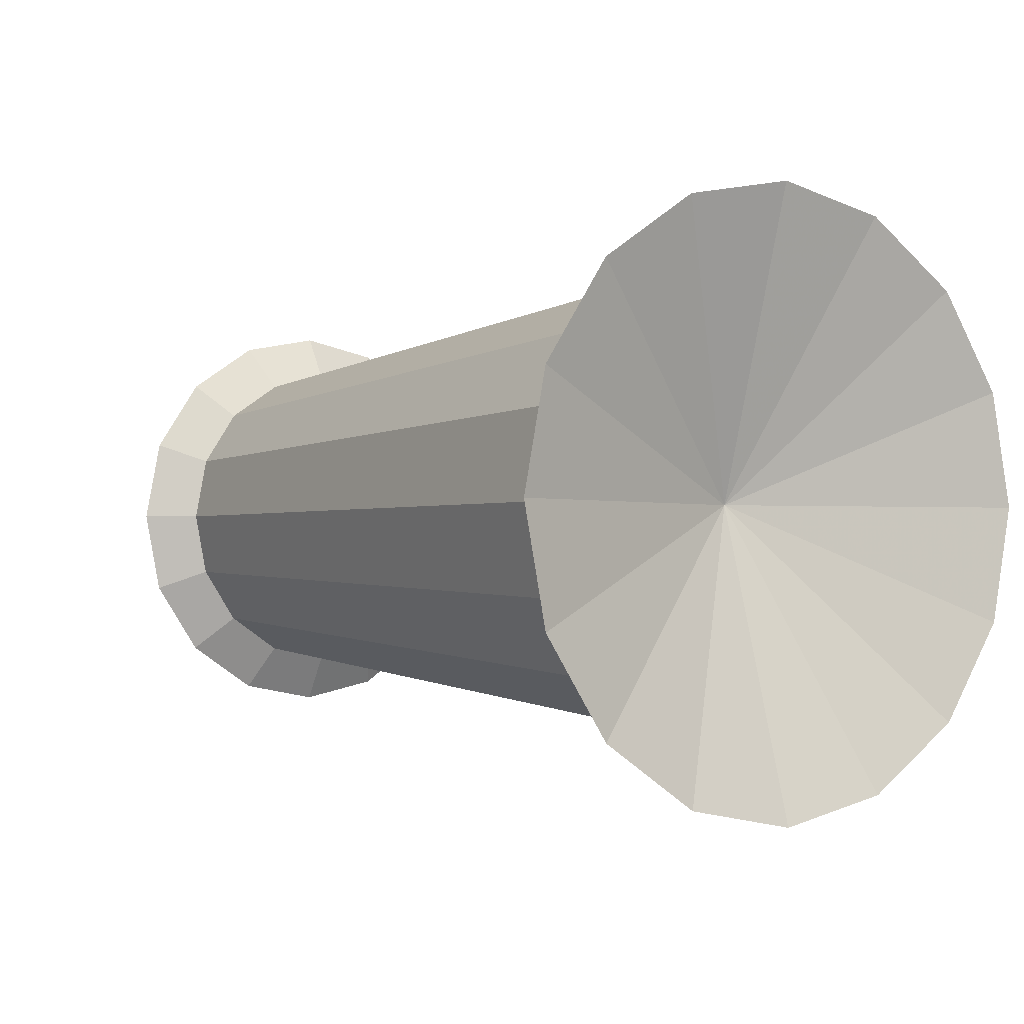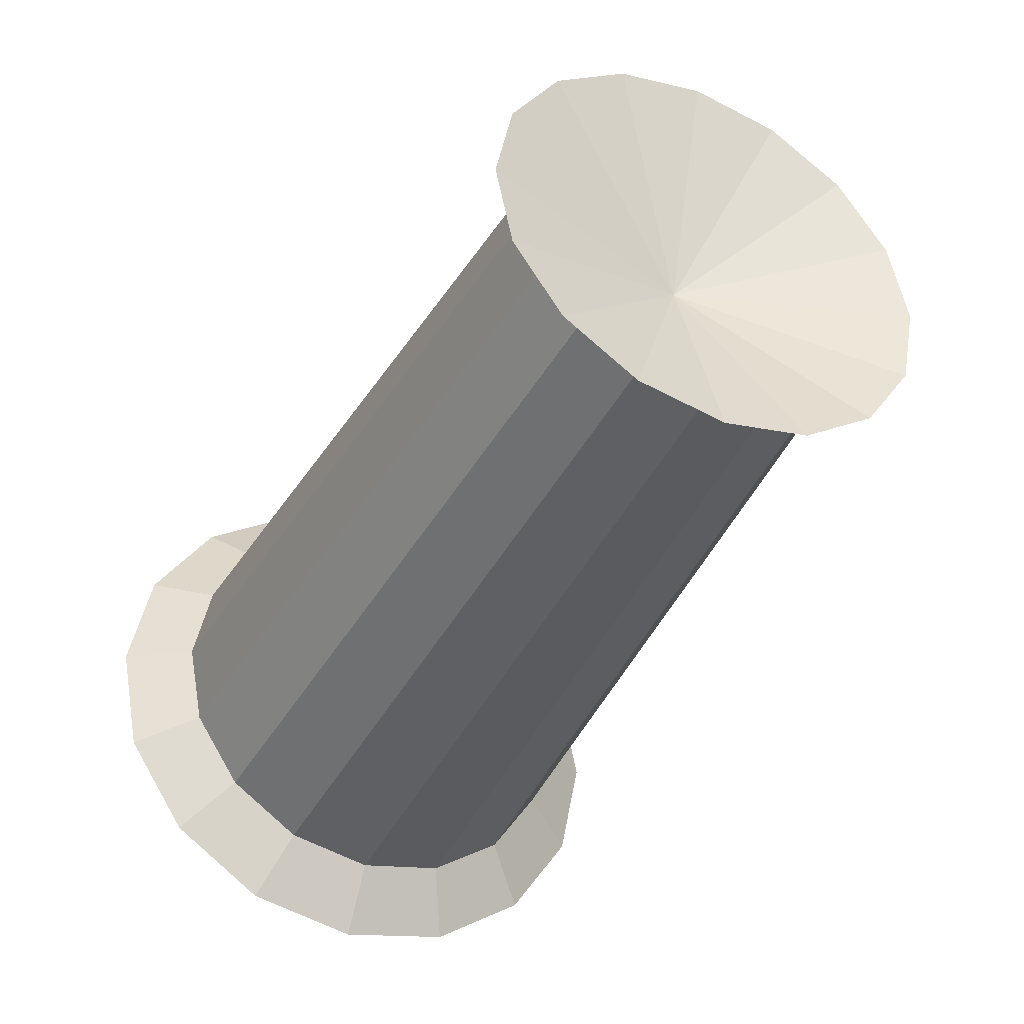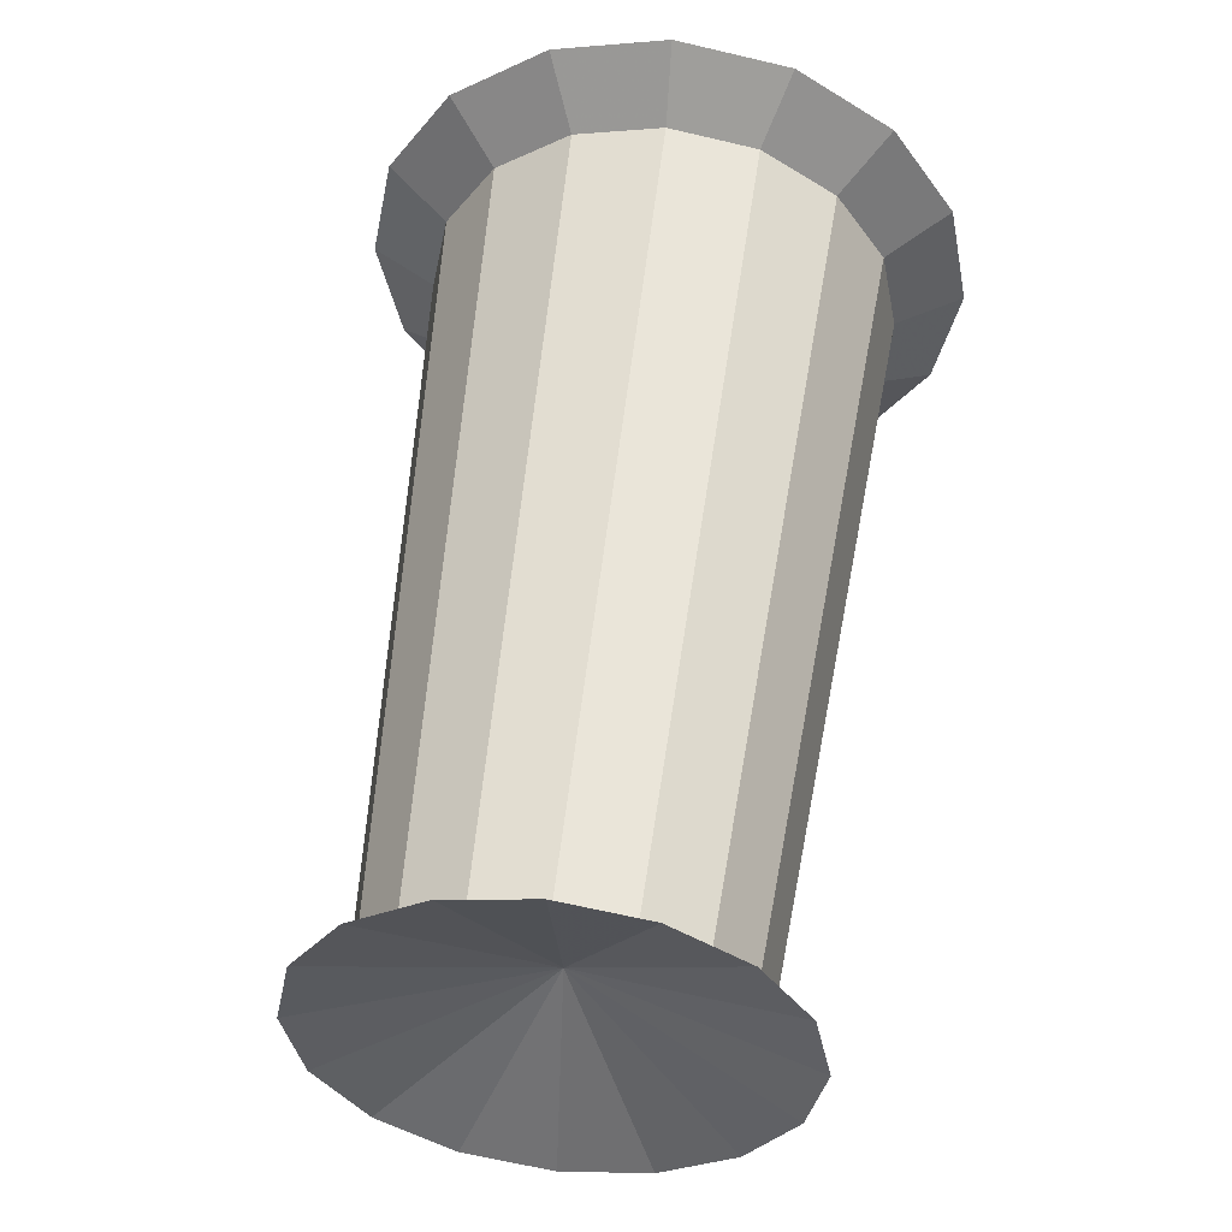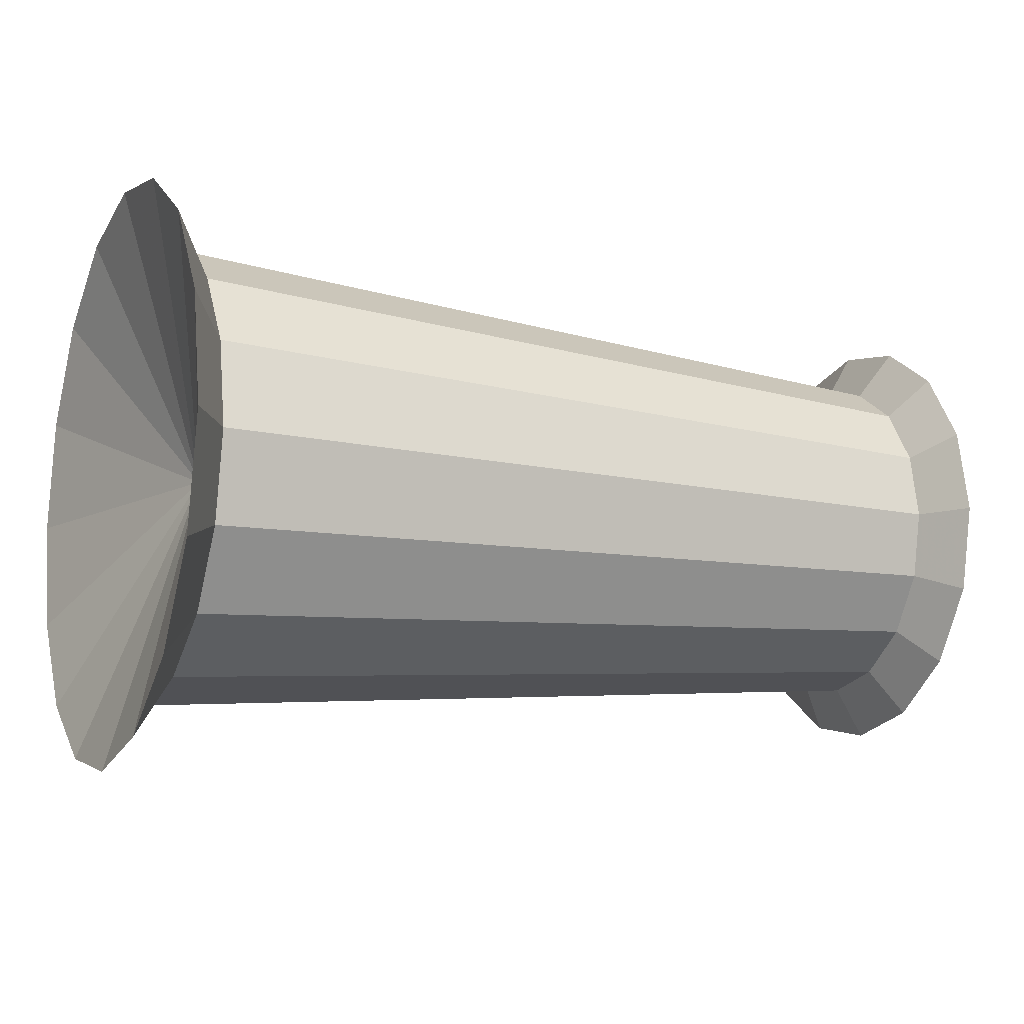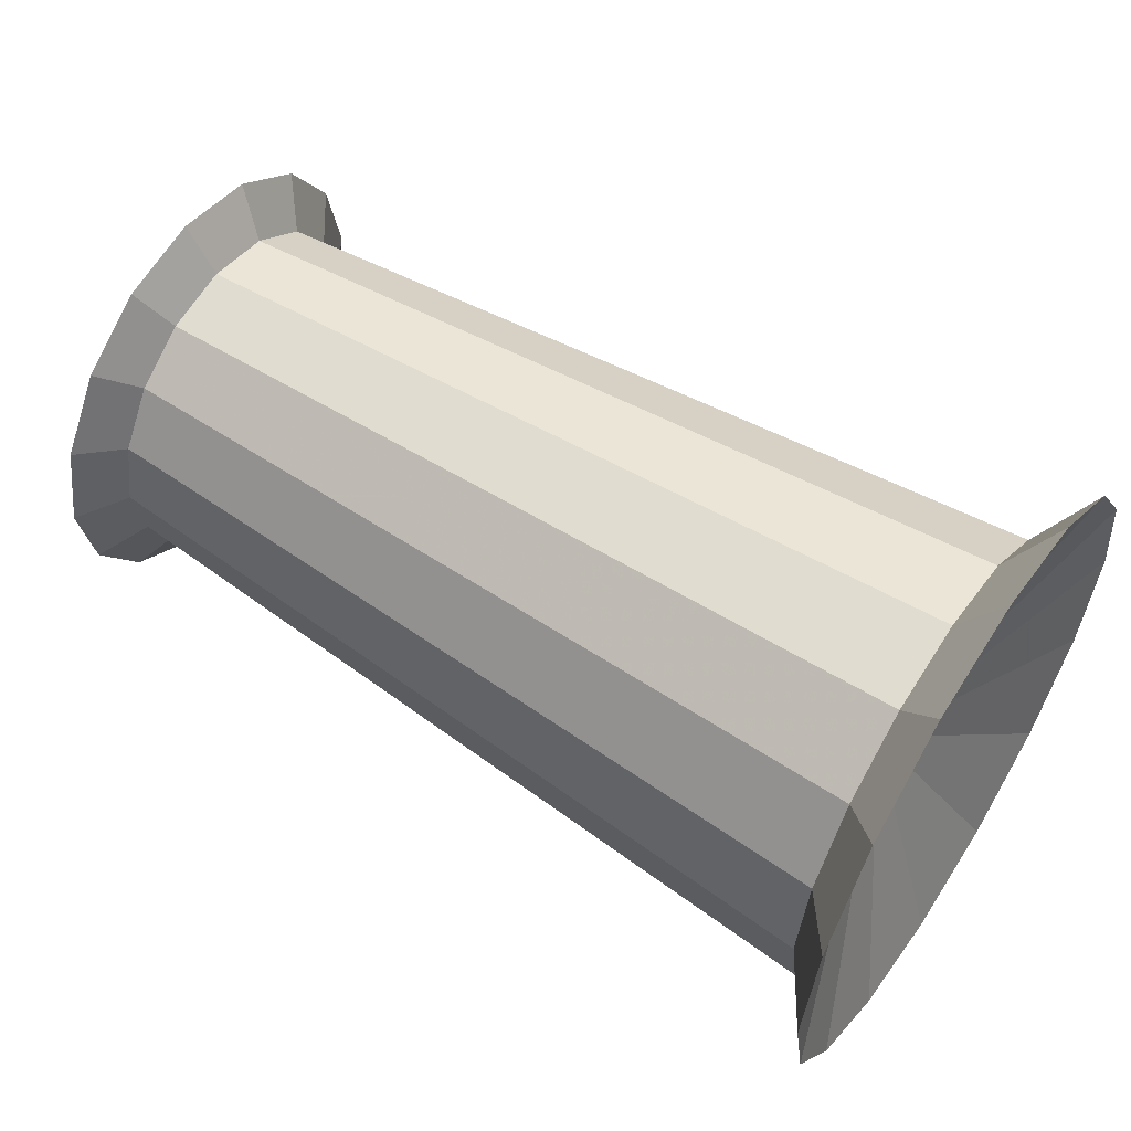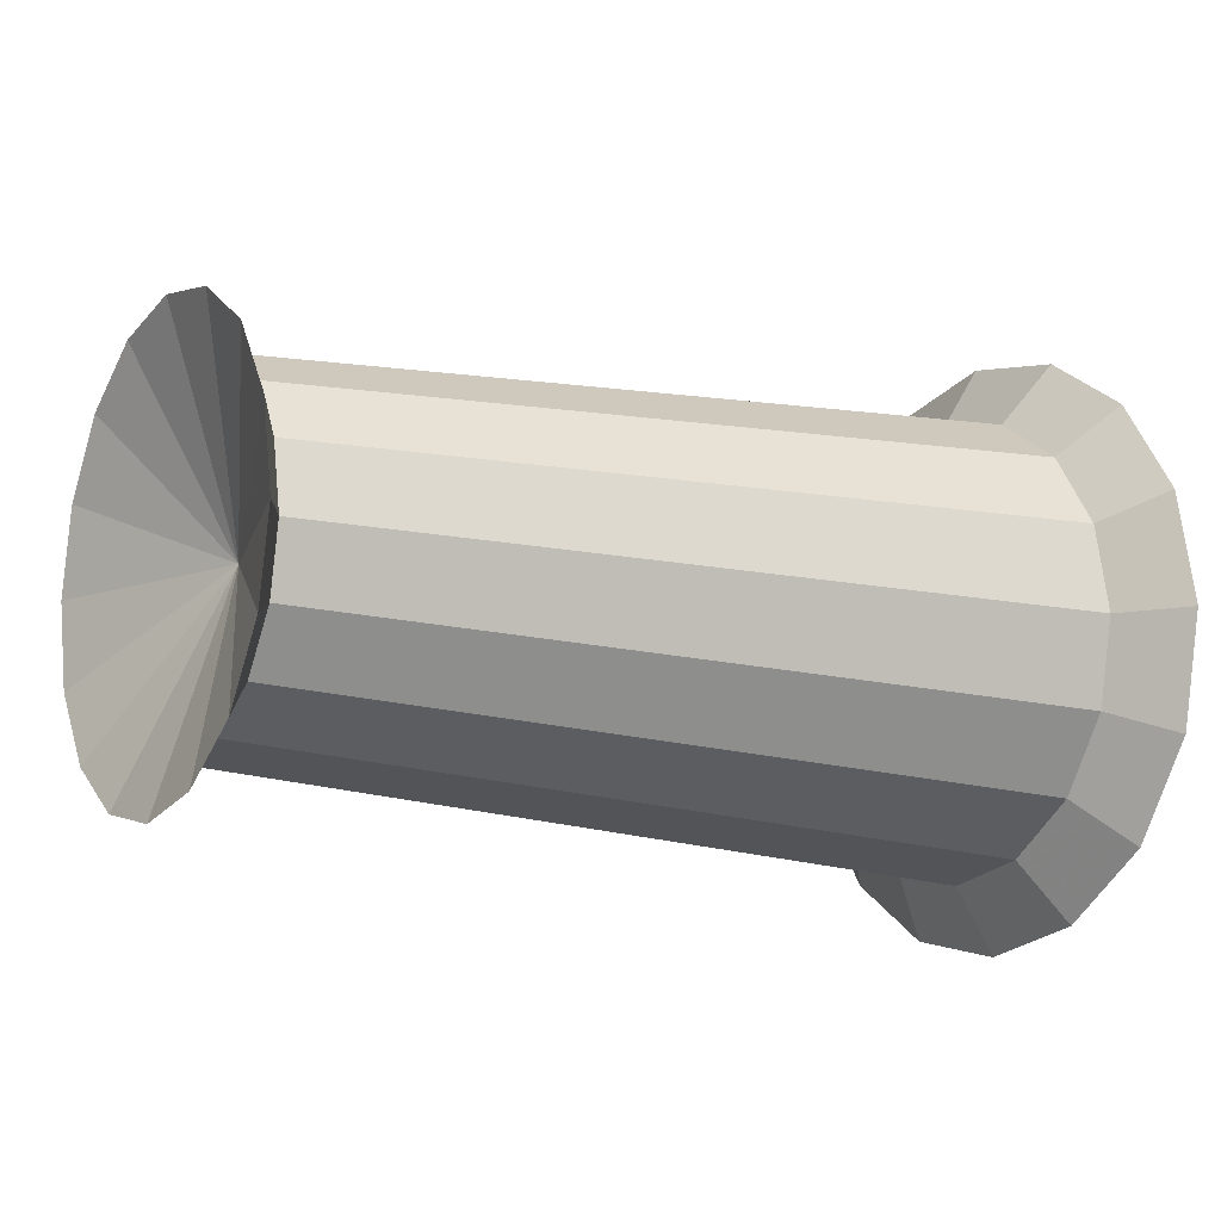
<metadata>
{"format":"obj","ext":"obj","renderer":"f3d","projection":"perspective","resolution":1024,"background":"white","views":[{"elev":-1.3,"azim":54.8,"up":"+Z"},{"elev":-39.2,"azim":-115.2,"up":"+Y"},{"elev":52.1,"azim":-83.3,"up":"+Z"},{"elev":-12.0,"azim":155.5,"up":"+Z"},{"elev":55.7,"azim":33.6,"up":"+Y"},{"elev":-11.6,"azim":-31.9,"up":"+Y"}]}
</metadata>
<code>
o smallcoil
v 3.033 -2e-06 -1.731
v 3.033 0.6626 -1.6
v 3.033 1.224 -1.224
v 3.033 1.6 -0.6626
v 3.033 1.731 0
v 3.033 1.6 0.6626
v 3.033 1.224 1.224
v 3.033 0.6626 1.6
v 3.033 -2e-06 1.731
v 3.033 -0.6626 1.6
v 3.033 -1.224 1.224
v 3.033 -1.6 0.6626
v 3.033 -1.731 -0
v 3.033 -1.6 -0.6626
v 3.033 -1.224 -1.224
v 3.033 -0.6626 -1.6
v 3.362 -0 -2.236
v 3.362 0.8558 -2.066
v 3.362 1.581 -1.581
v 3.362 2.066 -0.8558
v 3.362 2.236 0
v 3.362 2.066 0.8558
v 3.362 1.581 1.581
v 3.362 0.8558 2.066
v 3.362 0 2.236
v 3.362 -0.8558 2.066
v 3.362 -1.581 1.581
v 3.362 -2.066 0.8558
v 3.362 -2.236 -0
v 3.362 -2.066 -0.8558
v 3.362 -1.581 -1.581
v 3.362 -0.8558 -2.066
v 2.698 0 -0
v -3.014 6e-06 -1.299
v -3.014 0.4969 -1.2
v -3.014 0.9182 -0.9182
v -3.014 1.2 -0.4969
v -3.014 1.299 0
v -3.014 1.2 0.4969
v -3.014 0.9182 0.9182
v -3.014 0.4969 1.2
v -3.014 6e-06 1.299
v -3.014 -0.4969 1.2
v -3.014 -0.9182 0.9182
v -3.014 -1.2 0.4969
v -3.014 -1.299 -0
v -3.014 -1.2 -0.4969
v -3.014 -0.9182 -0.9182
v -3.014 -0.4969 -1.2
v -3.24 4e-06 -1.677
v -3.24 0.6419 -1.55
v -3.24 1.186 -1.186
v -3.24 1.55 -0.6419
v -3.24 1.677 0
v -3.24 1.55 0.6419
v -3.24 1.186 1.186
v -3.24 0.6419 1.55
v -3.24 4e-06 1.677
v -3.24 -0.6419 1.55
v -3.24 -1.186 1.186
v -3.24 -1.55 0.6419
v -3.24 -1.677 -0
v -3.24 -1.55 -0.6419
v -3.24 -1.186 -1.186
v -3.24 -0.6419 -1.55
v -2.693 4e-06 0
f 16 1 17
f 14 13 47
f 8 7 41
f 2 1 35
f 15 14 48
f 9 8 42
f 3 2 36
f 16 15 49
f 10 9 43
f 4 3 37
f 49 34 16
f 11 10 44
f 5 4 38
f 12 11 45
f 6 5 39
f 13 12 46
f 27 26 11
f 21 20 4
f 28 27 12
f 22 21 6
f 29 28 13
f 23 22 7
f 30 29 13
f 24 23 8
f 18 17 1
f 31 30 14
f 25 24 9
f 19 18 2
f 32 31 15
f 26 25 10
f 20 19 3
f 66 58 57
f 66 64 63
f 66 51 50
f 66 57 56
f 66 63 62
f 66 56 55
f 66 62 61
f 66 55 54
f 66 61 60
f 66 54 53
f 66 60 59
f 65 66 50
f 66 53 52
f 66 59 58
f 66 65 64
f 66 52 51
f 7 6 40
f 49 65 50
f 60 44 59
f 54 38 37
f 61 45 60
f 55 39 54
f 62 46 61
f 56 40 55
f 63 47 46
f 57 41 56
f 51 35 34
f 64 48 47
f 58 42 57
f 52 36 35
f 65 49 48
f 59 43 58
f 53 37 36
f 33 18 19
f 33 31 32
f 33 25 26
f 33 19 20
f 32 17 33
f 33 26 27
f 33 20 21
f 33 27 28
f 33 21 22
f 33 28 29
f 33 22 23
f 33 29 30
f 33 23 24
f 33 17 18
f 33 30 31
f 33 24 25
f 32 16 17
f 13 46 47
f 7 40 41
f 1 34 35
f 14 47 48
f 8 41 42
f 2 35 36
f 15 48 49
f 9 42 43
f 3 36 37
f 34 1 16
f 10 43 44
f 4 37 38
f 11 44 45
f 5 38 39
f 12 45 46
f 26 10 11
f 5 21 4
f 27 11 12
f 21 5 6
f 28 12 13
f 22 6 7
f 14 30 13
f 23 7 8
f 2 18 1
f 15 31 14
f 24 8 9
f 3 19 2
f 16 32 15
f 25 9 10
f 4 20 3
f 6 39 40
f 34 49 50
f 44 43 59
f 53 54 37
f 45 44 60
f 39 38 54
f 46 45 61
f 40 39 55
f 62 63 46
f 41 40 56
f 50 51 34
f 63 64 47
f 42 41 57
f 51 52 35
f 64 65 48
f 43 42 58
f 52 53 36

</code>
